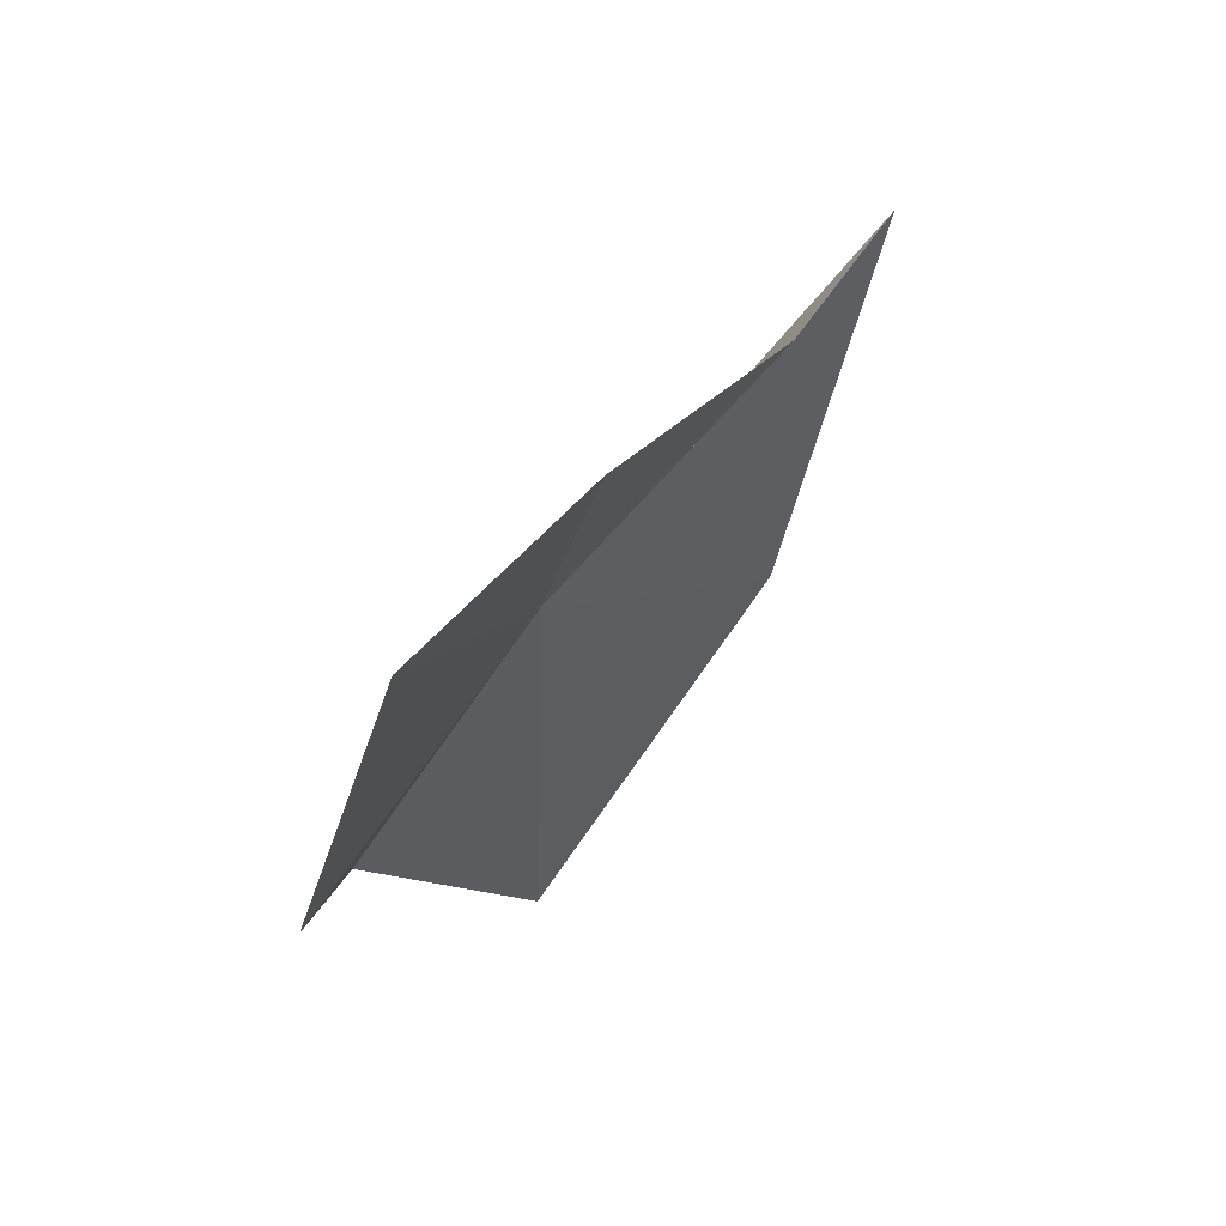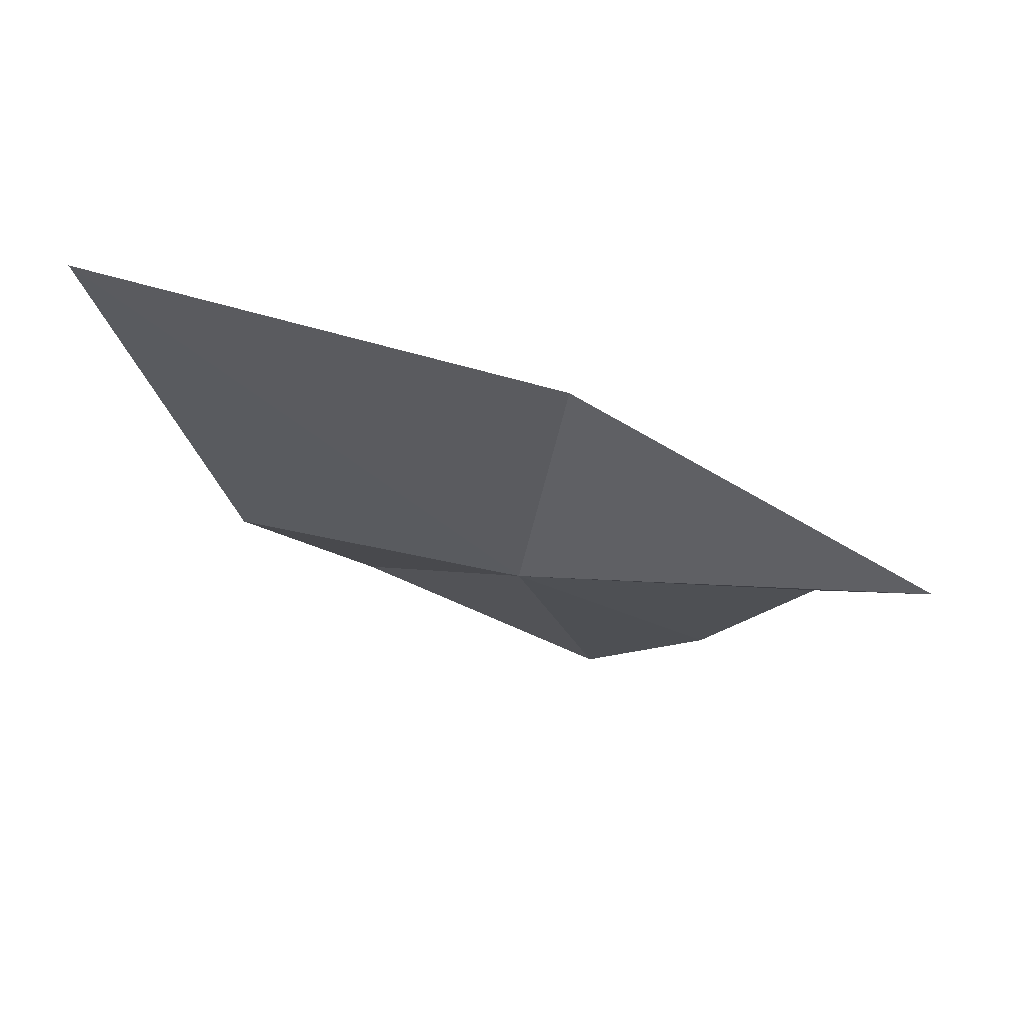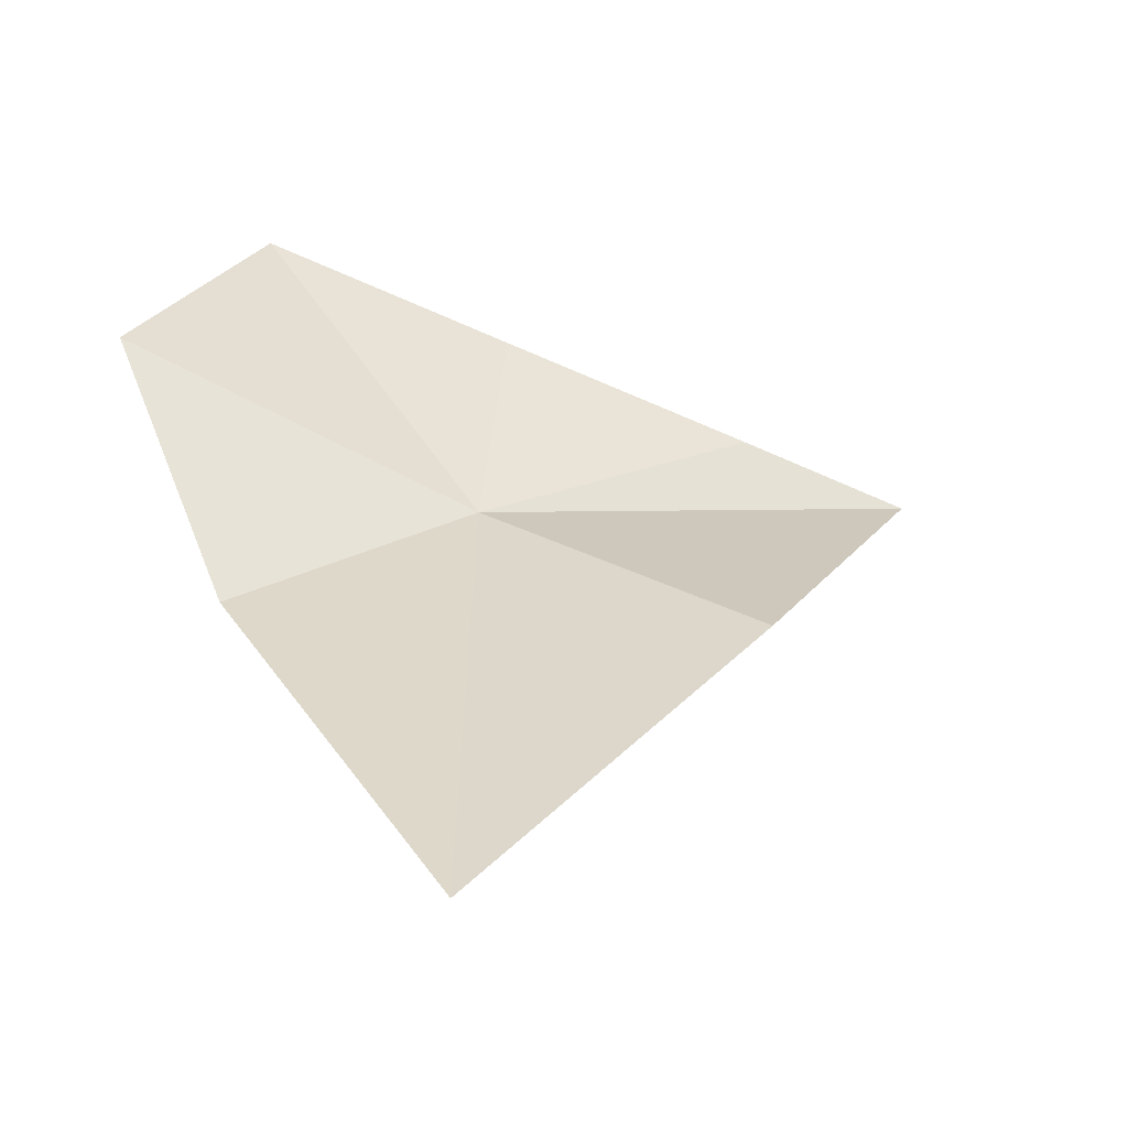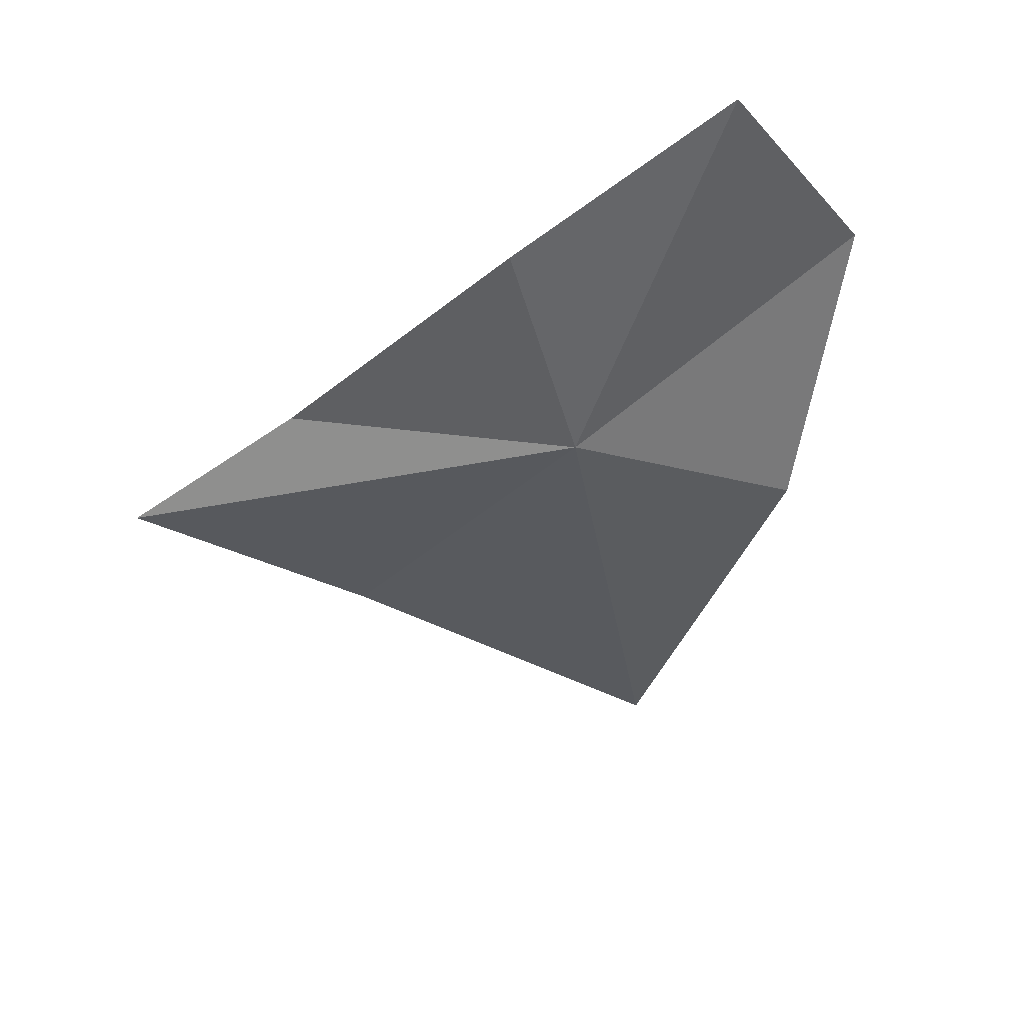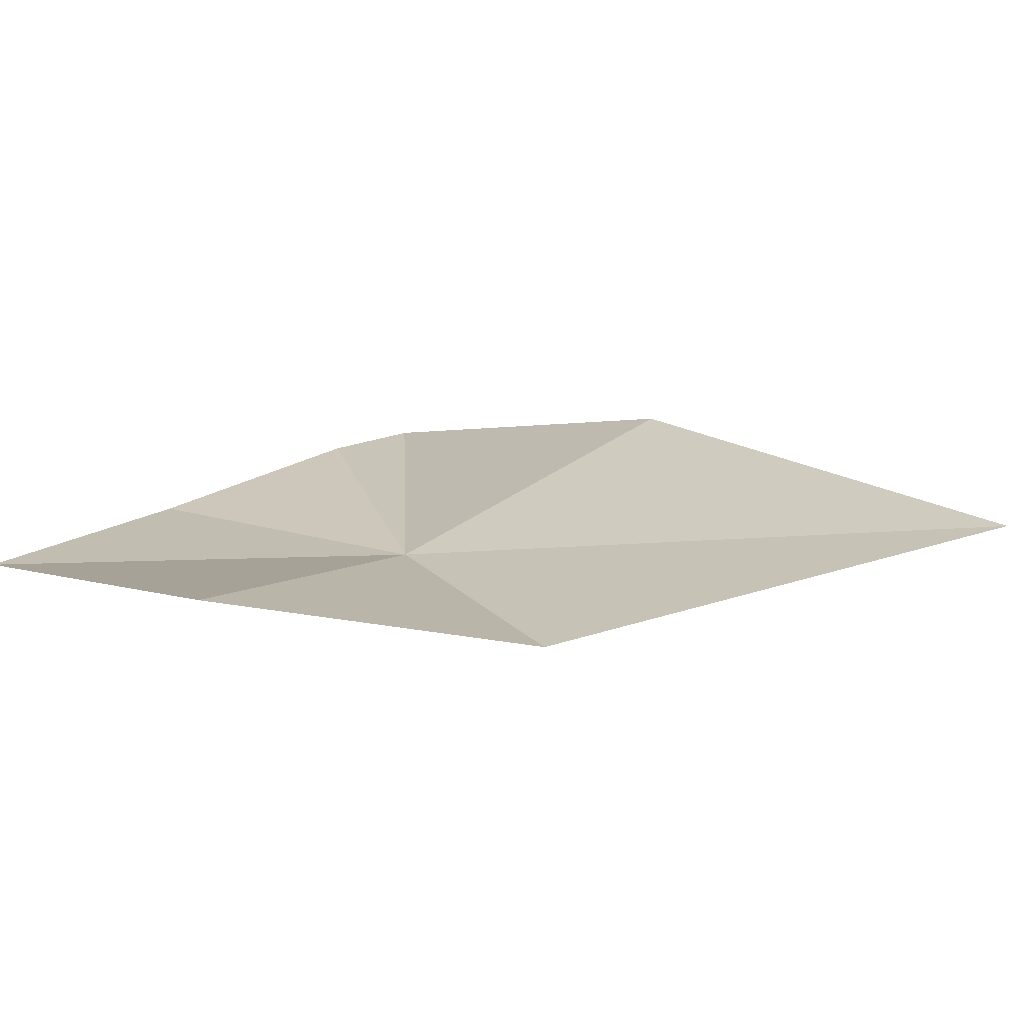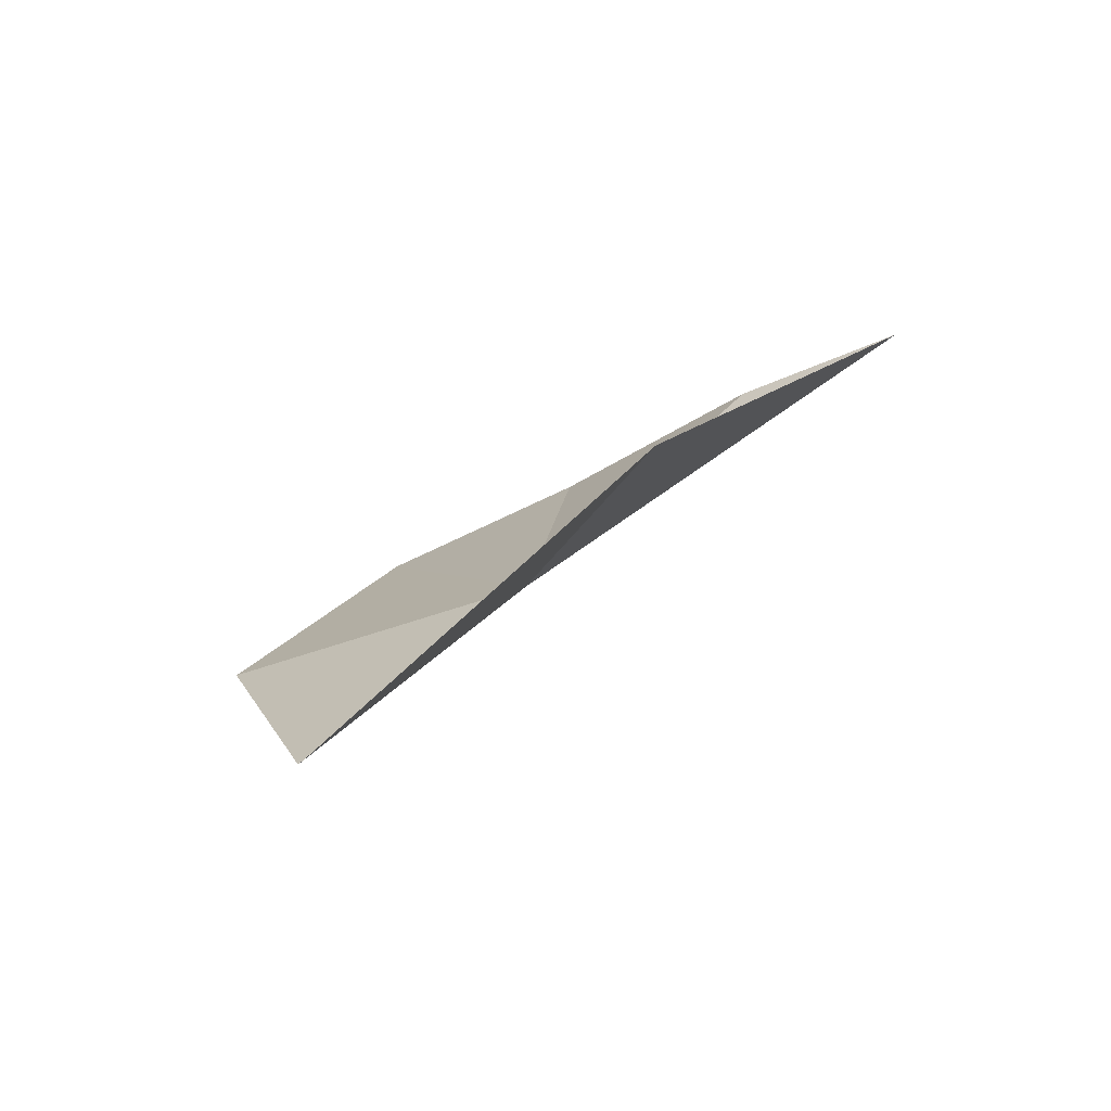
<metadata>
{"format":"obj","ext":"obj","renderer":"f3d","projection":"perspective","resolution":1024,"background":"white","views":[{"elev":75.5,"azim":-33.1,"up":"+Y"},{"elev":-26.6,"azim":35.9,"up":"+Z"},{"elev":43.2,"azim":-10.1,"up":"+Z"},{"elev":44.0,"azim":173.6,"up":"+Y"},{"elev":32.0,"azim":-85.0,"up":"+Z"},{"elev":-76.0,"azim":48.5,"up":"+Y"}]}
</metadata>
<code>
v 0.06472 0.1232 0.01223
v 0.08042 0.1254 0.008036
v 0.07281 0.1149 0.01358
v 0.07494 0.1273 0.01039
v 0.06714 0.1322 0.01215
v 0.05357 0.128 0.01753
v 0.05579 0.1176 0.01486
v 0.06096 0.103 0.01691
v 0.05911 0.1363 0.01472
f 1 2 3
f 1 5 4
f 1 7 6
f 1 8 7
f 1 9 5
f 1 6 9
f 1 3 8
f 1 4 2

</code>
